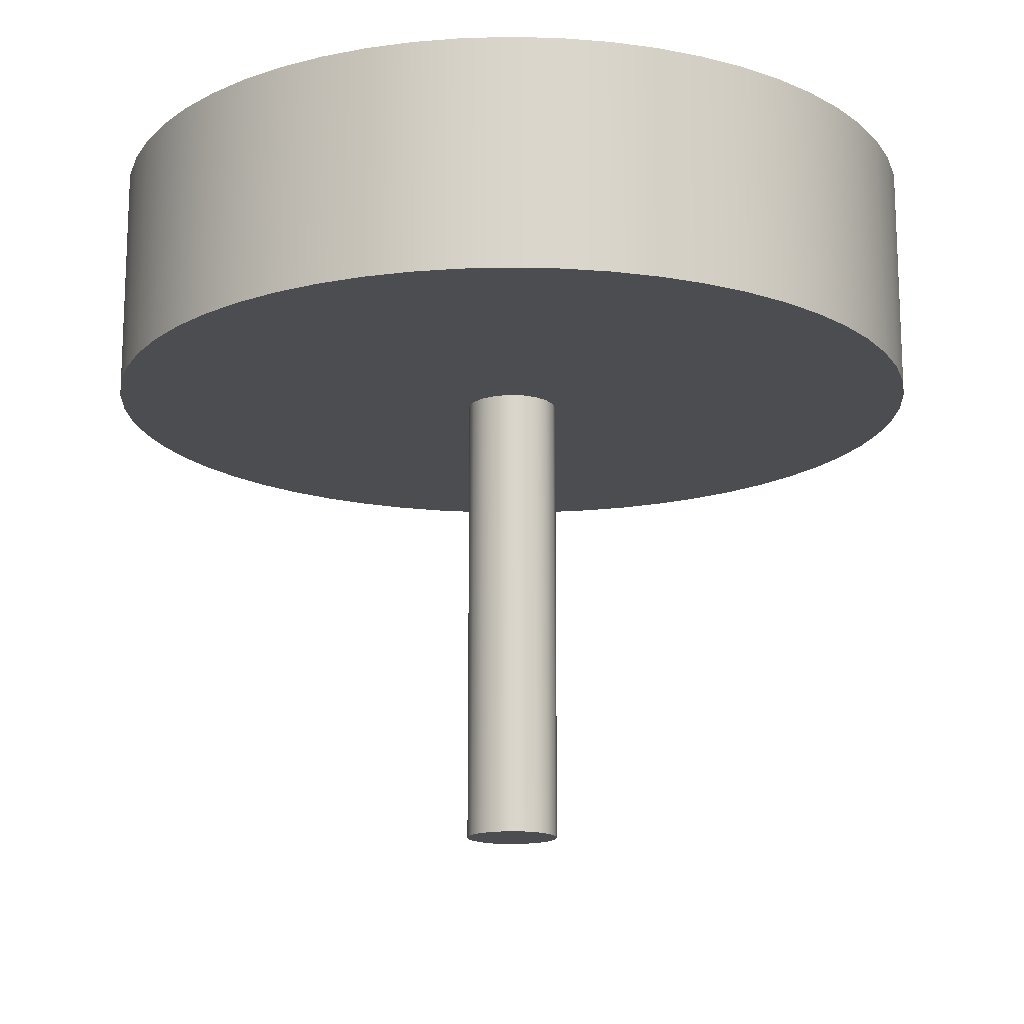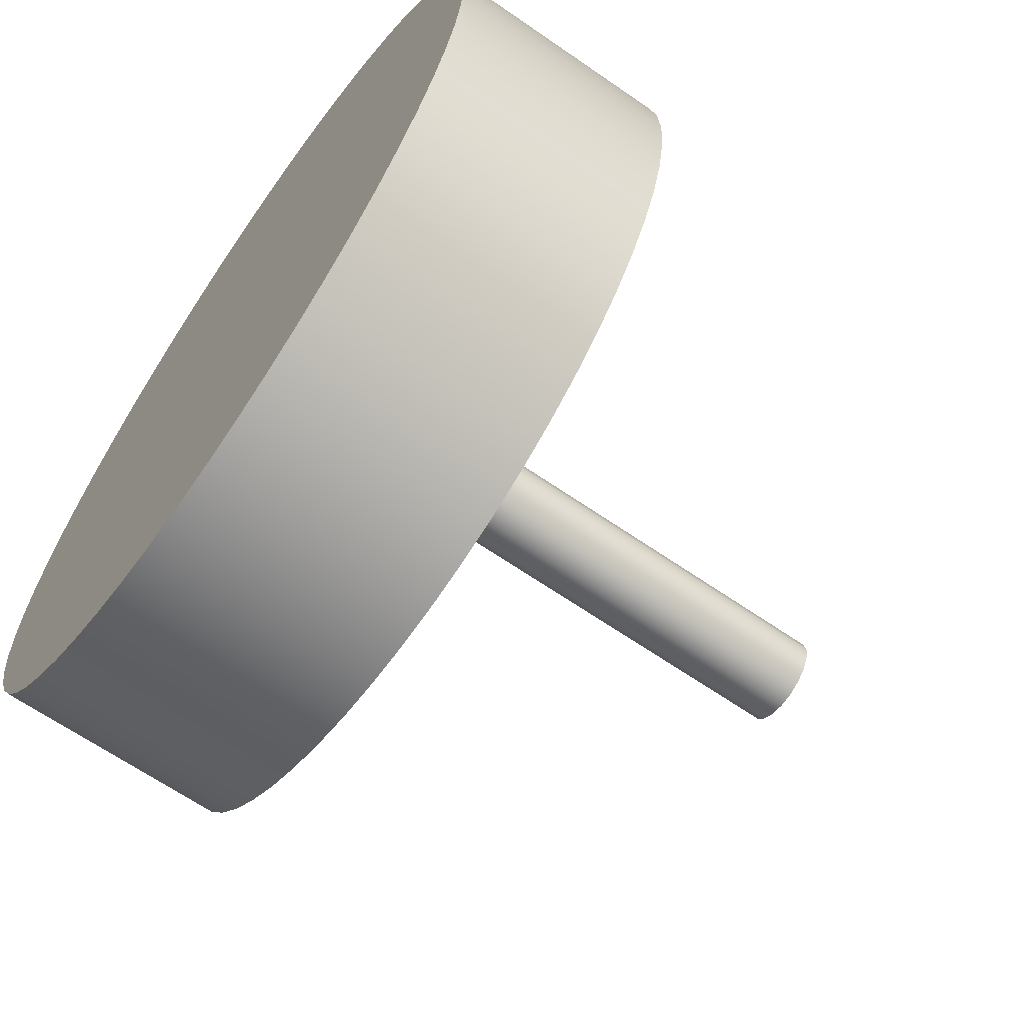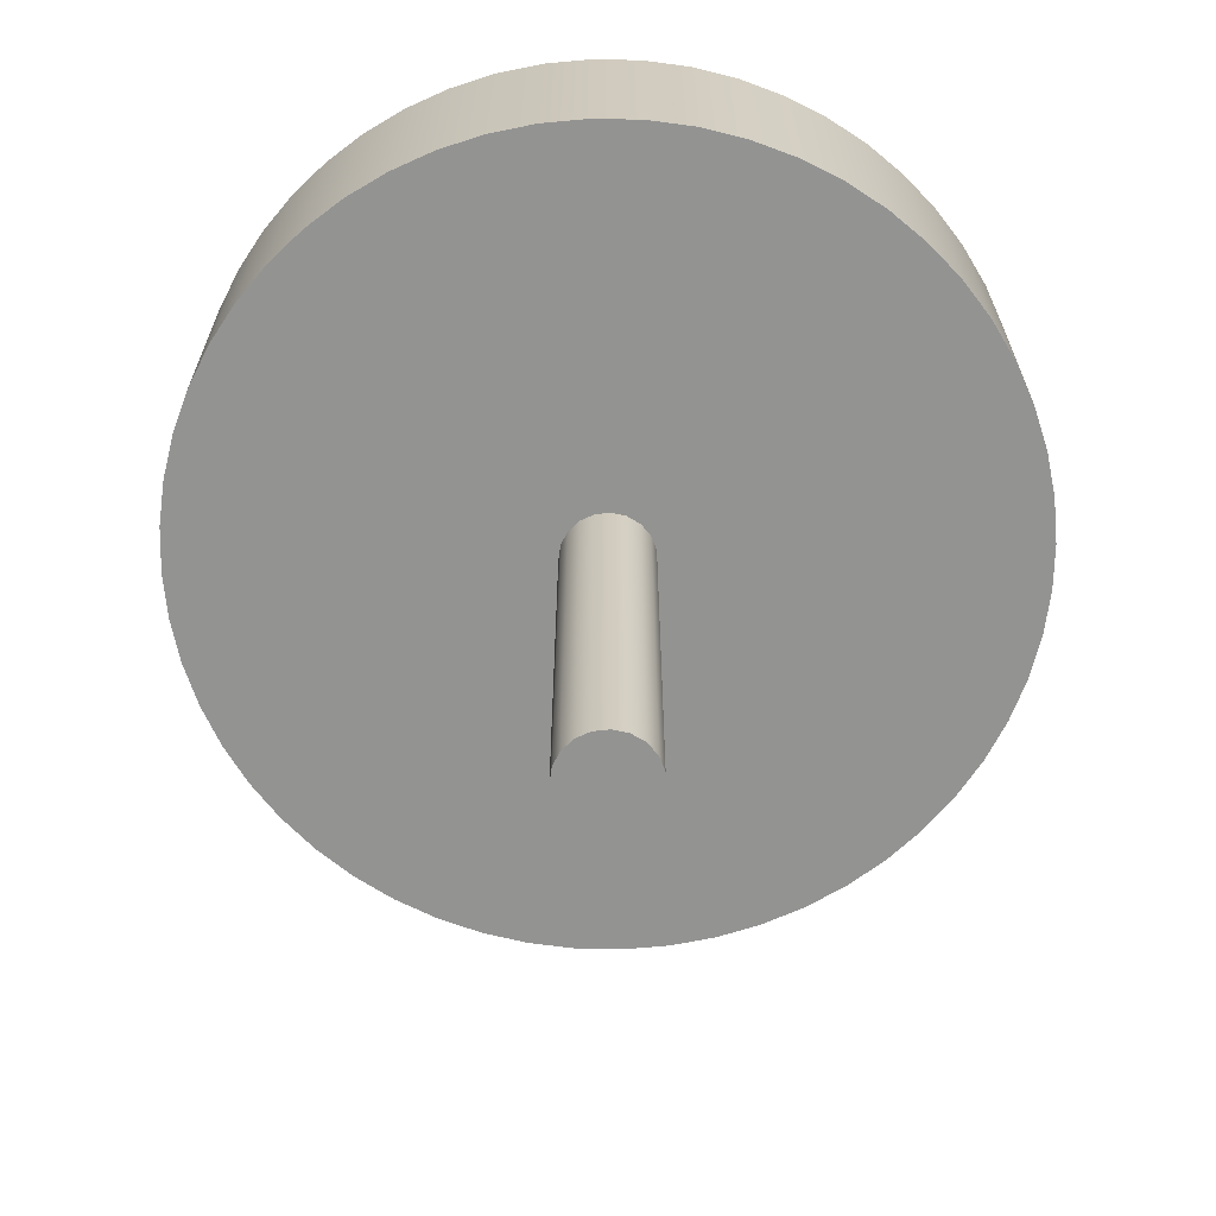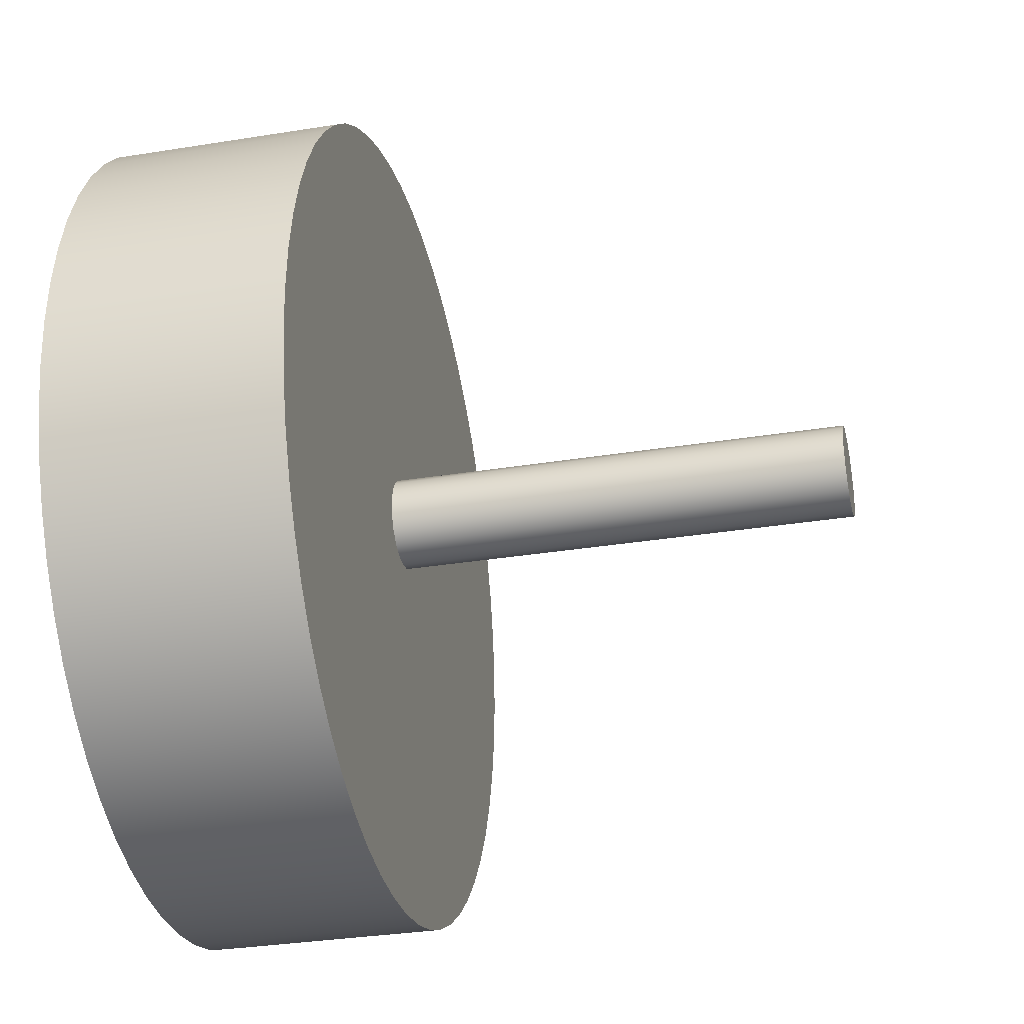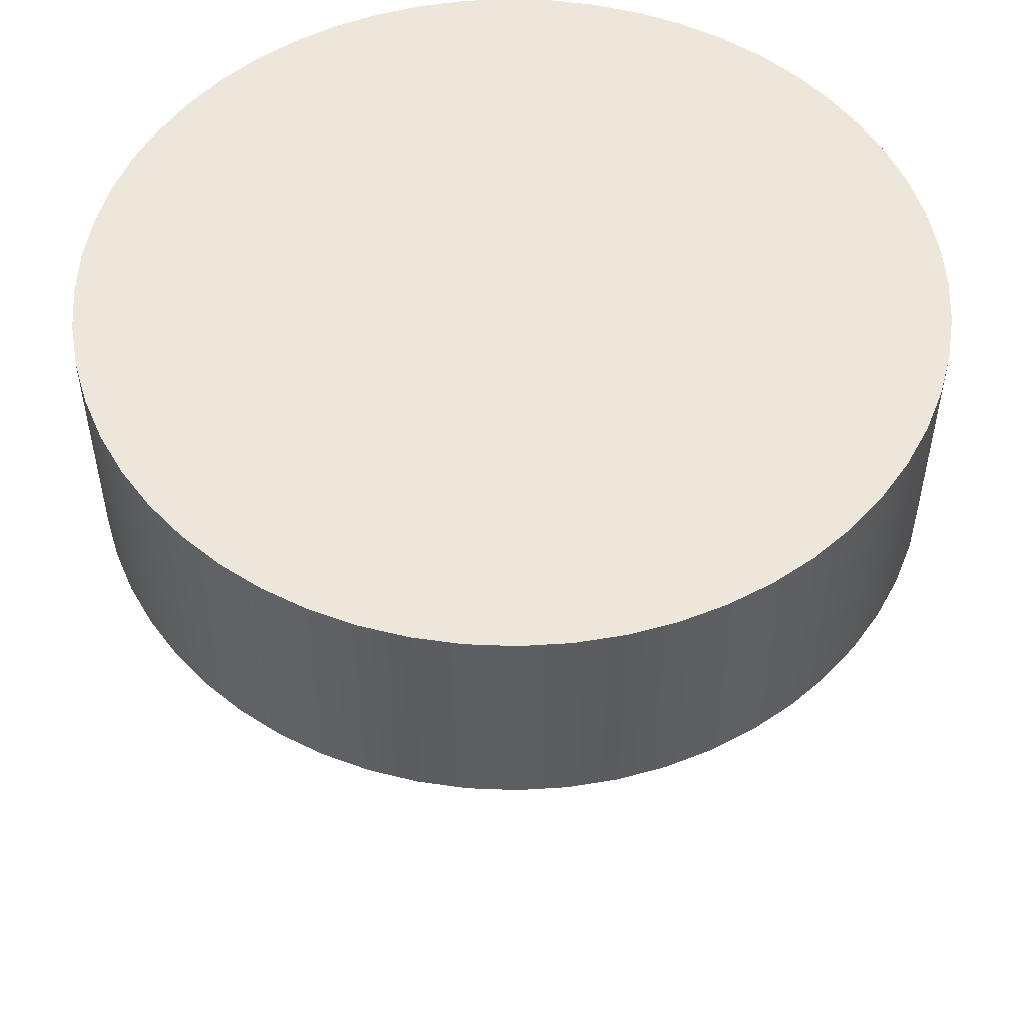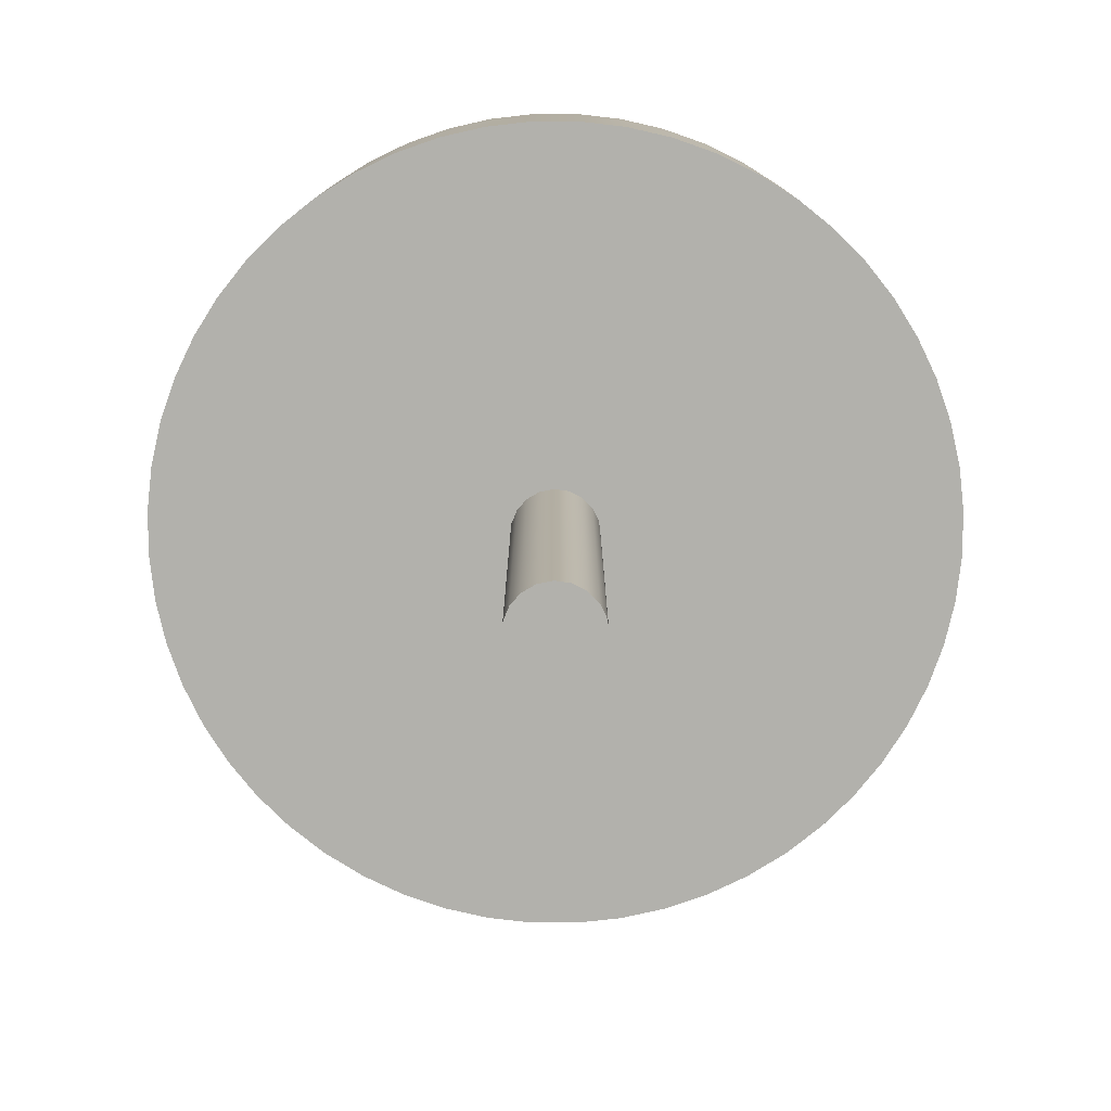
<metadata>
{"format":"obj","ext":"obj","renderer":"f3d","projection":"perspective","resolution":1024,"background":"white","views":[{"elev":-15.6,"azim":160.8,"up":"+Y"},{"elev":-65.1,"azim":-124.9,"up":"+Z"},{"elev":-66.7,"azim":-17.3,"up":"+Y"},{"elev":-32.2,"azim":-77.2,"up":"+Z"},{"elev":51.9,"azim":160.0,"up":"+Y"},{"elev":-78.9,"azim":-164.0,"up":"+Y"}]}
</metadata>
<code>
v -0.4 -4 -4.899e-17
v -0.3783 -4 0.1299
v -0.3157 -4 0.2457
v -0.2188 -4 0.3349
v -0.09819 -4 0.3878
v 0.03303 -4 0.3986
v 0.1607 -4 0.3663
v 0.2709 -4 0.2943
v 0.3518 -4 0.1904
v 0.3945 -4 0.06584
v 0.3945 -4 -0.06584
v 0.3518 -4 -0.1904
v 0.2709 -4 -0.2943
v 0.1607 -4 -0.3663
v 0.03303 -4 -0.3986
v -0.09819 -4 -0.3878
v -0.2188 -4 -0.3349
v -0.3157 -4 -0.2457
v -0.3783 -4 -0.1299
v -0.4 0 -4.899e-17
v -0.3783 0 -0.1299
v -0.3157 0 -0.2457
v -0.2188 0 -0.3349
v -0.09819 0 -0.3878
v 0.03303 0 -0.3986
v 0.1607 0 -0.3663
v 0.2709 0 -0.2943
v 0.3518 0 -0.1904
v 0.3945 0 -0.06584
v 0.3945 0 0.06584
v 0.3518 0 0.1904
v 0.2709 0 0.2943
v 0.1607 0 0.3663
v 0.03303 0 0.3986
v -0.09819 0 0.3878
v -0.2188 0 0.3349
v -0.3157 0 0.2457
v -0.3783 0 0.1299
v -0.4 0 -4.899e-17
v -0.4 -4 -4.899e-17
v -0.4 -4 -4.899e-17
v -0.3783 -4 -0.1299
v -0.3157 -4 -0.2457
v -0.2188 -4 -0.3349
v -0.09819 -4 -0.3878
v 0.03303 -4 -0.3986
v 0.1607 -4 -0.3663
v 0.2709 -4 -0.2943
v 0.3518 -4 -0.1904
v 0.3945 -4 -0.06584
v 0.3945 -4 0.06584
v 0.3518 -4 0.1904
v 0.2709 -4 0.2943
v 0.1607 -4 0.3663
v 0.03303 -4 0.3986
v -0.09819 -4 0.3878
v -0.2188 -4 0.3349
v -0.3157 -4 0.2457
v -0.3783 -4 0.1299
v -3.606 2 4.416e-16
v -3.583 2 -0.4037
v -3.515 2 -0.8023
v -3.403 2 -1.191
v -3.248 2 -1.564
v -3.053 2 -1.918
v -2.819 2 -2.248
v -2.55 2 -2.55
v -2.248 2 -2.819
v -1.918 2 -3.053
v -1.564 2 -3.248
v -1.191 2 -3.403
v -0.8023 2 -3.515
v -0.4037 2 -3.583
v 2.208e-16 2 -3.606
v 0.4037 2 -3.583
v 0.8023 2 -3.515
v 1.191 2 -3.403
v 1.564 2 -3.248
v 1.918 2 -3.053
v 2.248 2 -2.819
v 2.55 2 -2.55
v 2.819 2 -2.248
v 3.053 2 -1.918
v 3.248 2 -1.564
v 3.403 2 -1.191
v 3.515 2 -0.8023
v 3.583 2 -0.4037
v 3.606 2 0
v 3.583 2 0.4037
v 3.515 2 0.8023
v 3.403 2 1.191
v 3.248 2 1.564
v 3.053 2 1.918
v 2.819 2 2.248
v 2.55 2 2.55
v 2.248 2 2.819
v 1.918 2 3.053
v 1.564 2 3.248
v 1.191 2 3.403
v 0.8023 2 3.515
v 0.4037 2 3.583
v 2.208e-16 2 3.606
v -0.4037 2 3.583
v -0.8023 2 3.515
v -1.191 2 3.403
v -1.564 2 3.248
v -1.918 2 3.053
v -2.248 2 2.819
v -2.55 2 2.55
v -2.819 2 2.248
v -3.053 2 1.918
v -3.248 2 1.564
v -3.403 2 1.191
v -3.515 2 0.8023
v -3.583 2 0.4037
v -3.606 0 4.416e-16
v -3.583 0 0.4037
v -3.515 0 0.8023
v -3.403 0 1.191
v -3.248 0 1.564
v -3.053 0 1.918
v -2.819 0 2.248
v -2.55 0 2.55
v -2.248 0 2.819
v -1.918 0 3.053
v -1.564 0 3.248
v -1.191 0 3.403
v -0.8023 0 3.515
v -0.4037 0 3.583
v 2.208e-16 0 3.606
v 0.4037 0 3.583
v 0.8023 0 3.515
v 1.191 0 3.403
v 1.564 0 3.248
v 1.918 0 3.053
v 2.248 0 2.819
v 2.55 0 2.55
v 2.819 0 2.248
v 3.053 0 1.918
v 3.248 0 1.564
v 3.403 0 1.191
v 3.515 0 0.8023
v 3.583 0 0.4037
v 3.606 0 0
v 3.583 0 -0.4037
v 3.515 0 -0.8023
v 3.403 0 -1.191
v 3.248 0 -1.564
v 3.053 0 -1.918
v 2.819 0 -2.248
v 2.55 0 -2.55
v 2.248 0 -2.819
v 1.918 0 -3.053
v 1.564 0 -3.248
v 1.191 0 -3.403
v 0.8023 0 -3.515
v 0.4037 0 -3.583
v 2.208e-16 0 -3.606
v -0.4037 0 -3.583
v -0.8023 0 -3.515
v -1.191 0 -3.403
v -1.564 0 -3.248
v -1.918 0 -3.053
v -2.248 0 -2.819
v -2.55 0 -2.55
v -2.819 0 -2.248
v -3.053 0 -1.918
v -3.248 0 -1.564
v -3.403 0 -1.191
v -3.515 0 -0.8023
v -3.583 0 -0.4037
v -3.606 0 4.416e-16
v -3.606 2 4.416e-16
v -3.606 2 4.416e-16
v -3.583 2 0.4037
v -3.515 2 0.8023
v -3.403 2 1.191
v -3.248 2 1.564
v -3.053 2 1.918
v -2.819 2 2.248
v -2.55 2 2.55
v -2.248 2 2.819
v -1.918 2 3.053
v -1.564 2 3.248
v -1.191 2 3.403
v -0.8023 2 3.515
v -0.4037 2 3.583
v 2.208e-16 2 3.606
v 0.4037 2 3.583
v 0.8023 2 3.515
v 1.191 2 3.403
v 1.564 2 3.248
v 1.918 2 3.053
v 2.248 2 2.819
v 2.55 2 2.55
v 2.819 2 2.248
v 3.053 2 1.918
v 3.248 2 1.564
v 3.403 2 1.191
v 3.515 2 0.8023
v 3.583 2 0.4037
v 3.606 2 0
v 3.583 2 -0.4037
v 3.515 2 -0.8023
v 3.403 2 -1.191
v 3.248 2 -1.564
v 3.053 2 -1.918
v 2.819 2 -2.248
v 2.55 2 -2.55
v 2.248 2 -2.819
v 1.918 2 -3.053
v 1.564 2 -3.248
v 1.191 2 -3.403
v 0.8023 2 -3.515
v 0.4037 2 -3.583
v 2.208e-16 2 -3.606
v -0.4037 2 -3.583
v -0.8023 2 -3.515
v -1.191 2 -3.403
v -1.564 2 -3.248
v -1.918 2 -3.053
v -2.248 2 -2.819
v -2.55 2 -2.55
v -2.819 2 -2.248
v -3.053 2 -1.918
v -3.248 2 -1.564
v -3.403 2 -1.191
v -3.515 2 -0.8023
v -3.583 2 -0.4037
v -0.4 0 -4.899e-17
v -0.3783 0 0.1299
v -0.3157 0 0.2457
v -0.2188 0 0.3349
v -0.09819 0 0.3878
v 0.03303 0 0.3986
v 0.1607 0 0.3663
v 0.2709 0 0.2943
v 0.3518 0 0.1904
v 0.3945 0 0.06584
v 0.3945 0 -0.06584
v 0.3518 0 -0.1904
v 0.2709 0 -0.2943
v 0.1607 0 -0.3663
v 0.03303 0 -0.3986
v -0.09819 0 -0.3878
v -0.2188 0 -0.3349
v -0.3157 0 -0.2457
v -0.3783 0 -0.1299
v -3.606 0 4.416e-16
v -3.583 0 -0.4037
v -3.515 0 -0.8023
v -3.403 0 -1.191
v -3.248 0 -1.564
v -3.053 0 -1.918
v -2.819 0 -2.248
v -2.55 0 -2.55
v -2.248 0 -2.819
v -1.918 0 -3.053
v -1.564 0 -3.248
v -1.191 0 -3.403
v -0.8023 0 -3.515
v -0.4037 0 -3.583
v 2.208e-16 0 -3.606
v 0.4037 0 -3.583
v 0.8023 0 -3.515
v 1.191 0 -3.403
v 1.564 0 -3.248
v 1.918 0 -3.053
v 2.248 0 -2.819
v 2.55 0 -2.55
v 2.819 0 -2.248
v 3.053 0 -1.918
v 3.248 0 -1.564
v 3.403 0 -1.191
v 3.515 0 -0.8023
v 3.583 0 -0.4037
v 3.606 0 0
v 3.583 0 0.4037
v 3.515 0 0.8023
v 3.403 0 1.191
v 3.248 0 1.564
v 3.053 0 1.918
v 2.819 0 2.248
v 2.55 0 2.55
v 2.248 0 2.819
v 1.918 0 3.053
v 1.564 0 3.248
v 1.191 0 3.403
v 0.8023 0 3.515
v 0.4037 0 3.583
v 2.208e-16 0 3.606
v -0.4037 0 3.583
v -0.8023 0 3.515
v -1.191 0 3.403
v -1.564 0 3.248
v -1.918 0 3.053
v -2.248 0 2.819
v -2.55 0 2.55
v -2.819 0 2.248
v -3.053 0 1.918
v -3.248 0 1.564
v -3.403 0 1.191
v -3.515 0 0.8023
v -3.583 0 0.4037
g f9f4a0ae-e333-11ea-b12b-54bf646e7e1f
f 2 38 1
f 1 38 39
f 40 20 19
f 19 20 21
f 19 21 18
f 18 21 22
f 18 22 17
f 17 22 23
f 17 23 16
f 16 23 24
f 16 24 15
f 15 24 25
f 15 25 14
f 14 25 26
f 14 26 13
f 13 26 27
f 13 27 12
f 12 27 28
f 12 28 11
f 11 28 29
f 11 29 10
f 10 29 30
f 10 30 9
f 9 30 31
f 9 31 8
f 8 31 32
f 8 32 7
f 7 32 33
f 7 33 6
f 6 33 34
f 6 34 5
f 5 34 35
f 5 35 4
f 4 35 36
f 4 36 3
f 3 36 37
f 3 37 2
f 2 37 38
g f9f4ee9e-e333-11ea-871f-54bf646e7e1f
f 42 50 41
f 41 50 51
f 41 51 59
f 59 51 52
f 59 52 58
f 58 52 53
f 58 53 57
f 57 53 54
f 57 54 56
f 56 54 55
f 50 42 49
f 49 42 43
f 49 43 48
f 48 43 44
f 48 44 47
f 47 44 45
f 47 45 46
g f9d5806c-e333-11ea-b31a-54bf646e7e1f
f 61 171 60
f 60 171 172
f 173 116 115
f 115 116 117
f 115 117 114
f 114 117 118
f 114 118 113
f 113 118 119
f 113 119 112
f 112 119 120
f 112 120 111
f 111 120 121
f 111 121 110
f 110 121 122
f 110 122 109
f 109 122 123
f 109 123 108
f 108 123 124
f 108 124 107
f 107 124 125
f 107 125 106
f 106 125 126
f 106 126 105
f 105 126 127
f 105 127 104
f 104 127 128
f 104 128 103
f 103 128 129
f 103 129 102
f 102 129 130
f 102 130 101
f 101 130 131
f 101 131 100
f 100 131 132
f 100 132 99
f 99 132 133
f 99 133 98
f 98 133 134
f 98 134 97
f 97 134 135
f 97 135 96
f 96 135 136
f 96 136 95
f 95 136 137
f 95 137 94
f 94 137 138
f 94 138 93
f 93 138 139
f 93 139 92
f 92 139 140
f 92 140 91
f 91 140 141
f 91 141 90
f 90 141 142
f 90 142 89
f 89 142 143
f 89 143 88
f 88 143 144
f 88 144 87
f 87 144 145
f 87 145 86
f 86 145 146
f 86 146 85
f 85 146 147
f 85 147 84
f 84 147 148
f 84 148 83
f 83 148 149
f 83 149 82
f 82 149 150
f 82 150 81
f 81 150 151
f 81 151 80
f 80 151 152
f 80 152 79
f 79 152 153
f 79 153 78
f 78 153 154
f 78 154 77
f 77 154 155
f 77 155 76
f 76 155 156
f 76 156 75
f 75 156 157
f 75 157 74
f 74 157 158
f 74 158 73
f 73 158 159
f 73 159 72
f 72 159 160
f 72 160 71
f 71 160 161
f 71 161 70
f 70 161 162
f 70 162 69
f 69 162 163
f 69 163 68
f 68 163 164
f 68 164 67
f 67 164 165
f 67 165 66
f 66 165 166
f 66 166 65
f 65 166 167
f 65 167 64
f 64 167 168
f 64 168 63
f 63 168 169
f 63 169 62
f 62 169 170
f 62 170 61
f 61 170 171
g f9d5a776-e333-11ea-8380-54bf646e7e1f
f 175 201 174
f 174 201 202
f 174 202 229
f 229 202 203
f 229 203 228
f 228 203 204
f 228 204 227
f 227 204 205
f 227 205 226
f 226 205 206
f 226 206 225
f 225 206 207
f 225 207 224
f 224 207 208
f 224 208 223
f 223 208 209
f 223 209 222
f 222 209 210
f 222 210 221
f 221 210 211
f 221 211 220
f 220 211 212
f 220 212 219
f 219 212 213
f 219 213 218
f 218 213 214
f 218 214 217
f 217 214 215
f 217 215 216
f 201 175 200
f 200 175 176
f 200 176 199
f 199 176 177
f 199 177 198
f 198 177 178
f 198 178 197
f 197 178 179
f 197 179 196
f 196 179 180
f 196 180 195
f 195 180 181
f 195 181 194
f 194 181 182
f 194 182 193
f 193 182 183
f 193 183 192
f 192 183 184
f 192 184 191
f 191 184 185
f 191 185 190
f 190 185 186
f 190 186 189
f 189 186 187
f 189 187 188
g f9d5ce98-e333-11ea-becb-54bf646e7e1f
f 231 304 230
f 230 304 249
f 230 249 250
f 232 301 231
f 231 301 302
f 231 302 303
f 233 298 232
f 232 298 299
f 232 299 300
f 234 295 233
f 233 295 296
f 233 296 297
f 235 292 234
f 234 292 293
f 234 293 294
f 236 289 235
f 235 289 290
f 235 290 291
f 237 286 236
f 236 286 287
f 236 287 288
f 238 283 237
f 237 283 284
f 237 284 285
f 239 280 238
f 238 280 281
f 238 281 282
f 240 277 239
f 239 277 278
f 239 278 279
f 241 274 240
f 240 274 275
f 240 275 276
f 242 271 241
f 241 271 272
f 241 272 273
f 243 268 242
f 242 268 269
f 242 269 270
f 244 265 243
f 243 265 266
f 243 266 267
f 245 262 244
f 244 262 263
f 244 263 264
f 246 259 245
f 245 259 260
f 245 260 261
f 247 256 246
f 246 256 257
f 246 257 258
f 248 253 247
f 247 253 254
f 247 254 255
f 230 250 248
f 248 250 251
f 248 251 252
f 252 253 248
f 255 256 247
f 258 259 246
f 261 262 245
f 264 265 244
f 267 268 243
f 270 271 242
f 273 274 241
f 276 277 240
f 279 280 239
f 282 283 238
f 285 286 237
f 288 289 236
f 291 292 235
f 294 295 234
f 297 298 233
f 300 301 232
f 303 304 231

</code>
